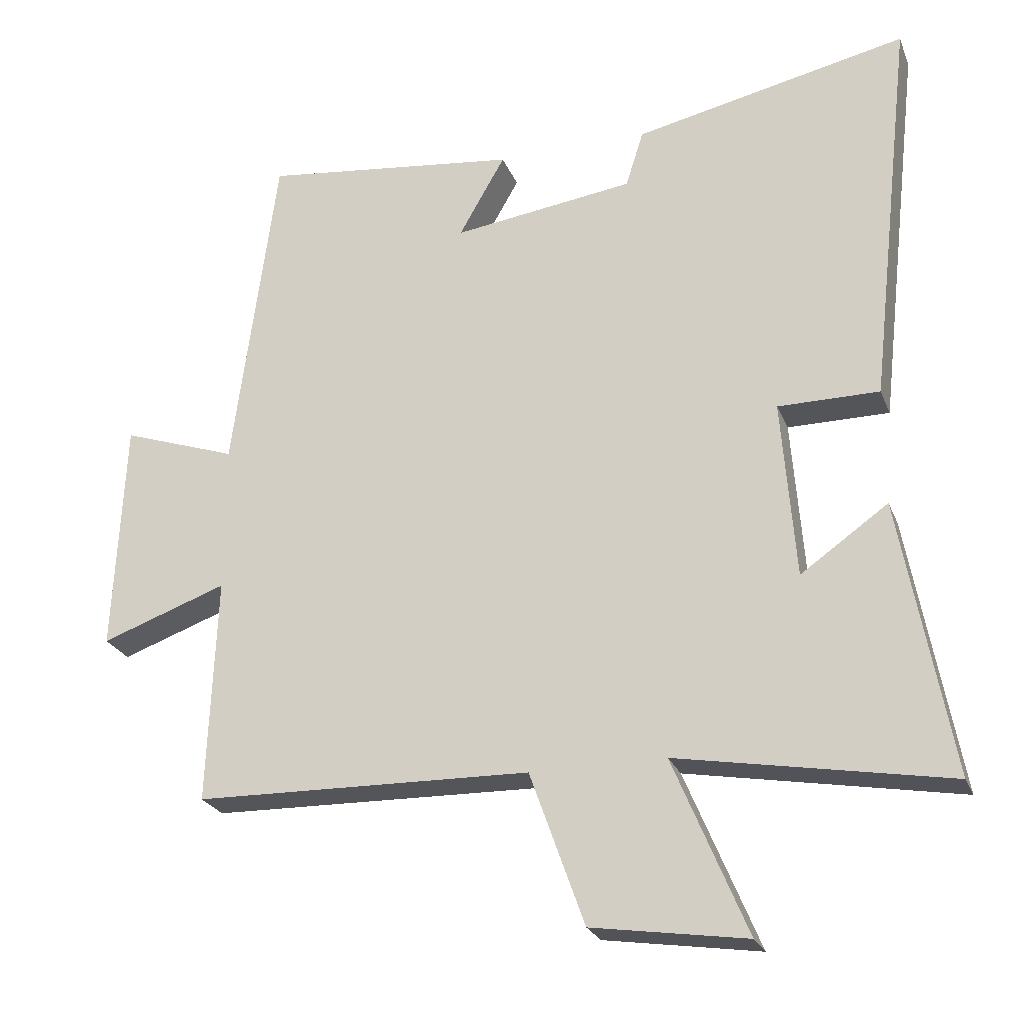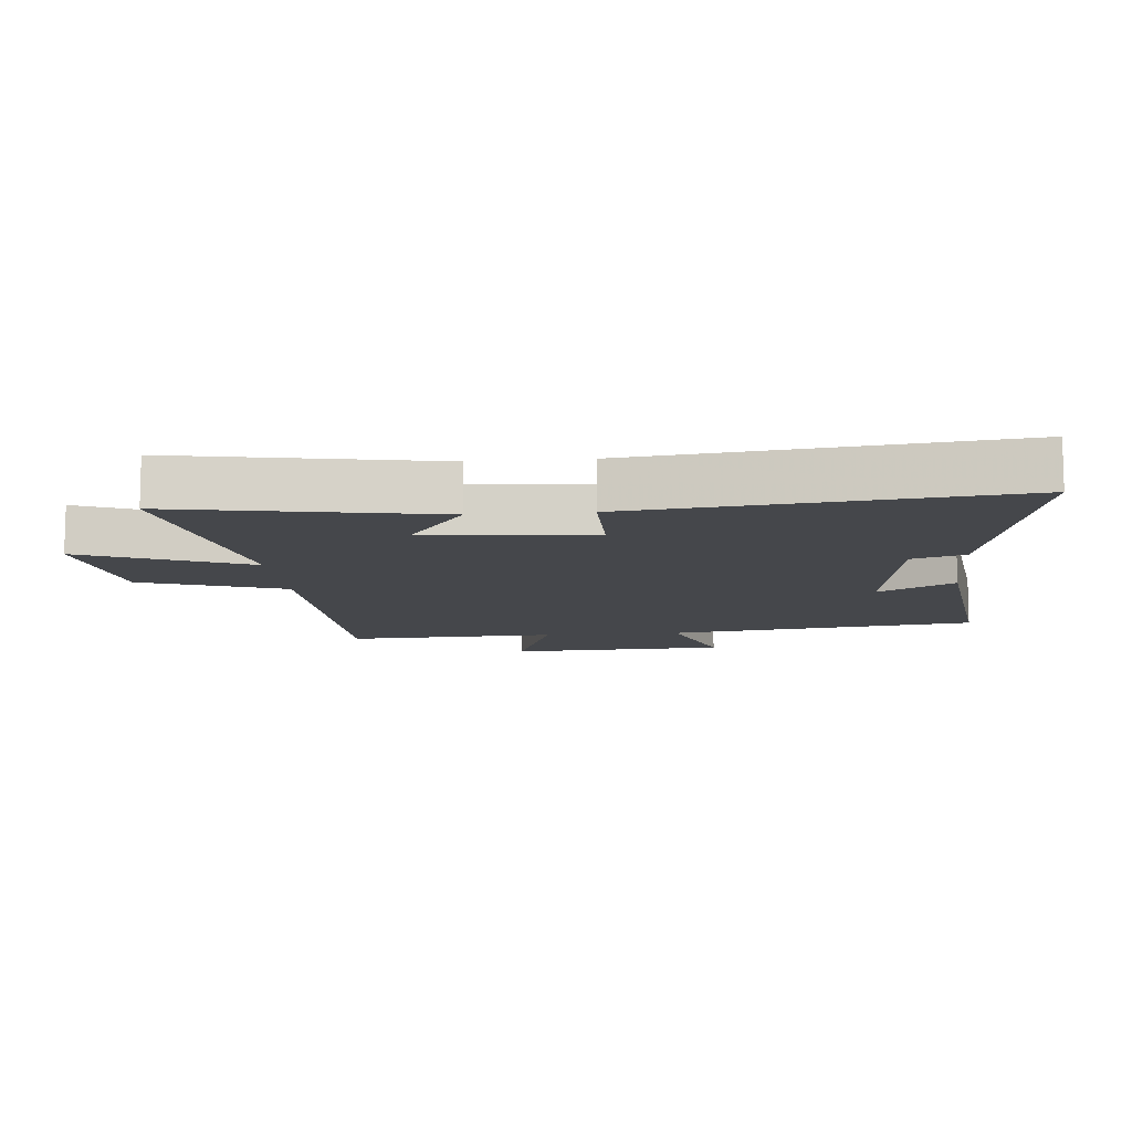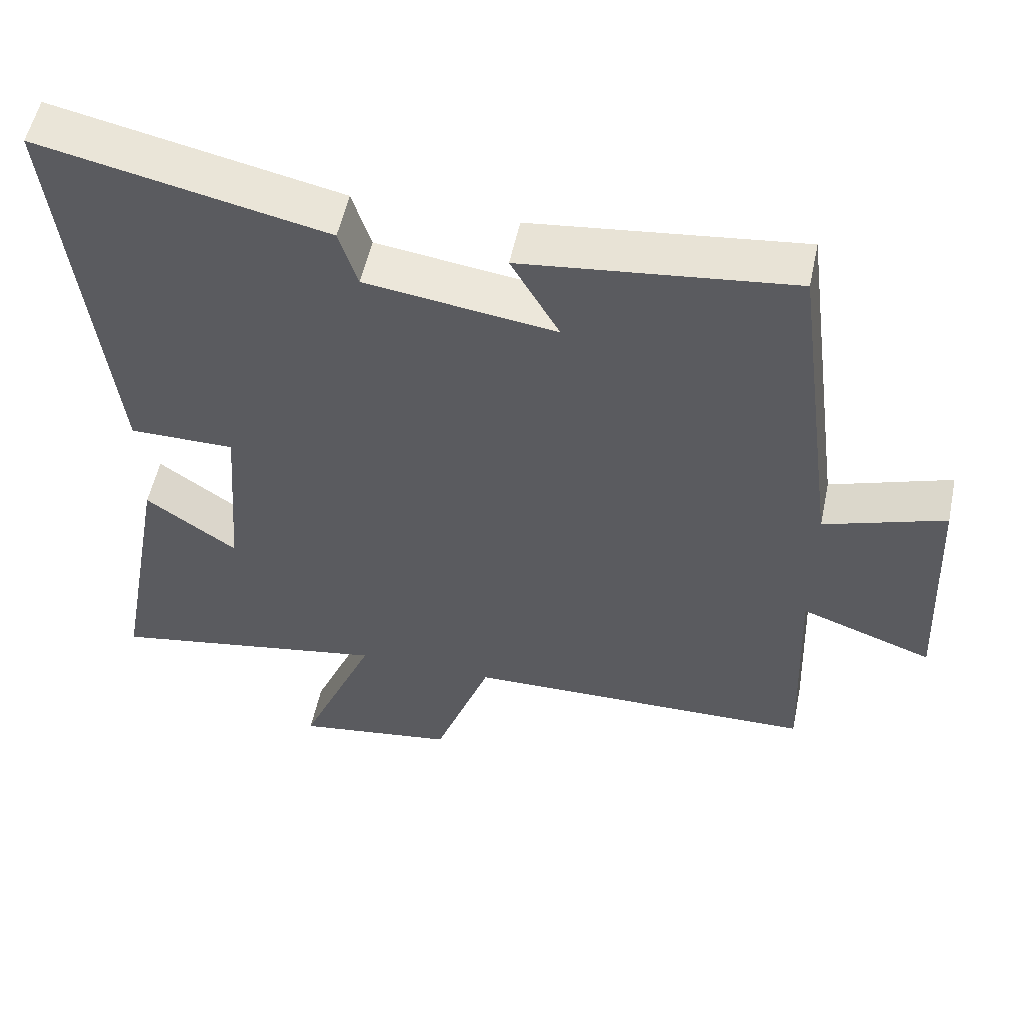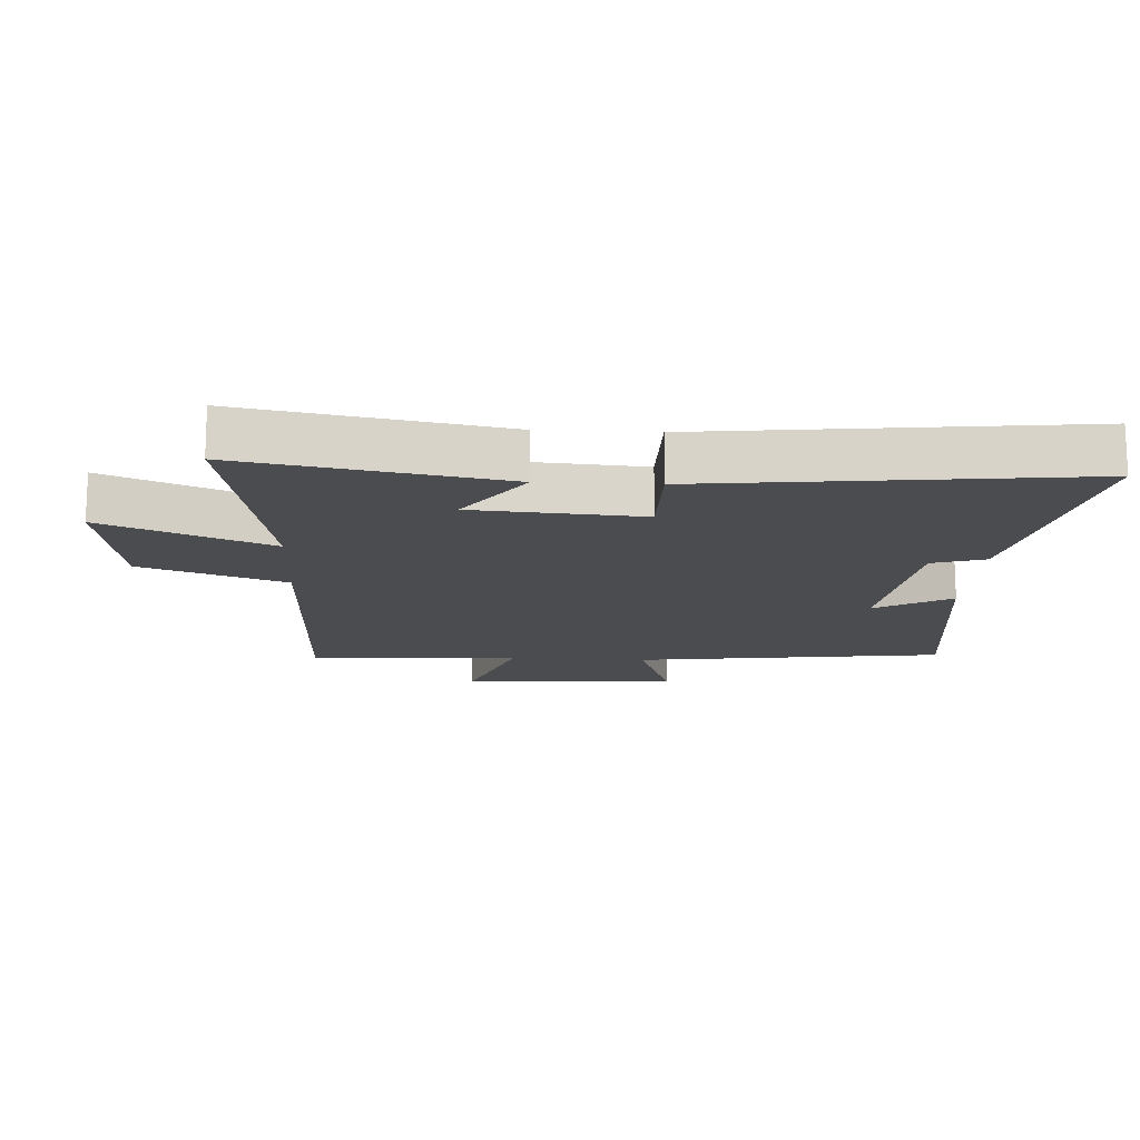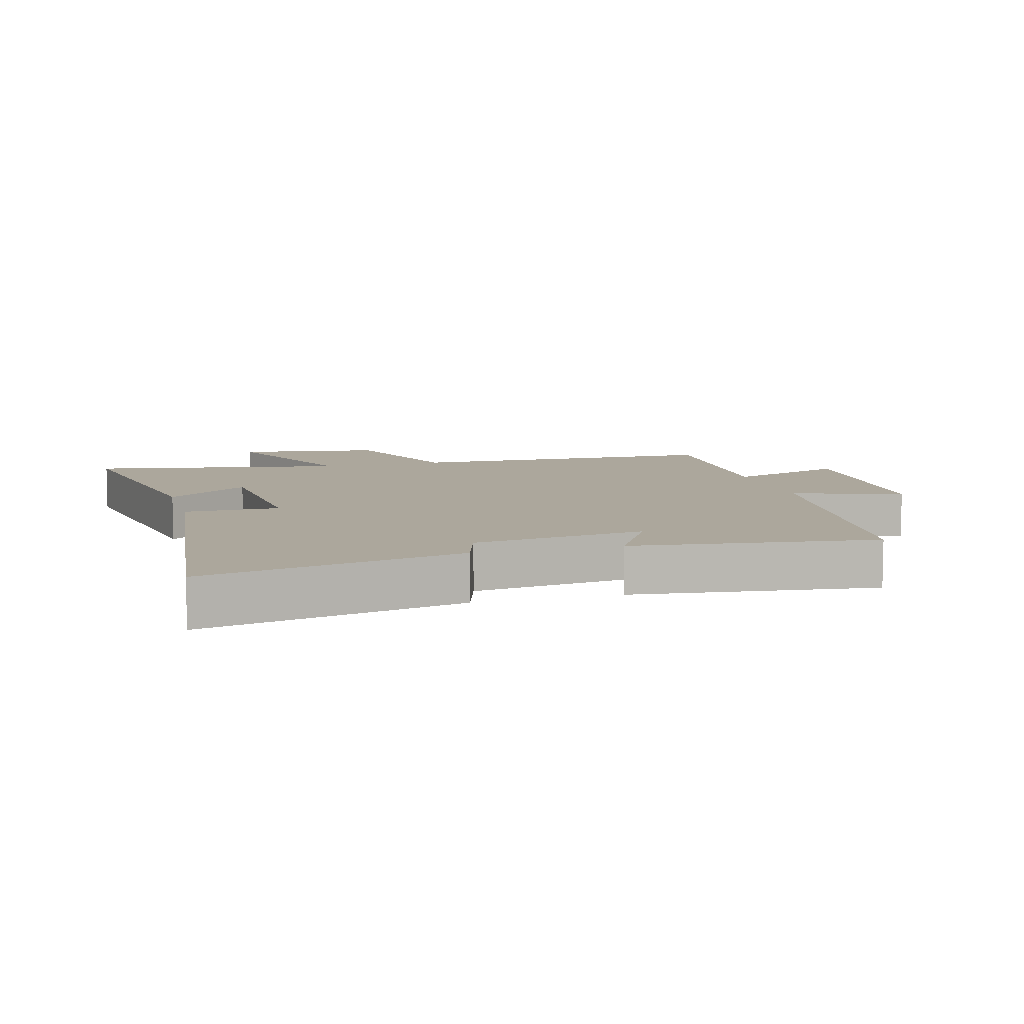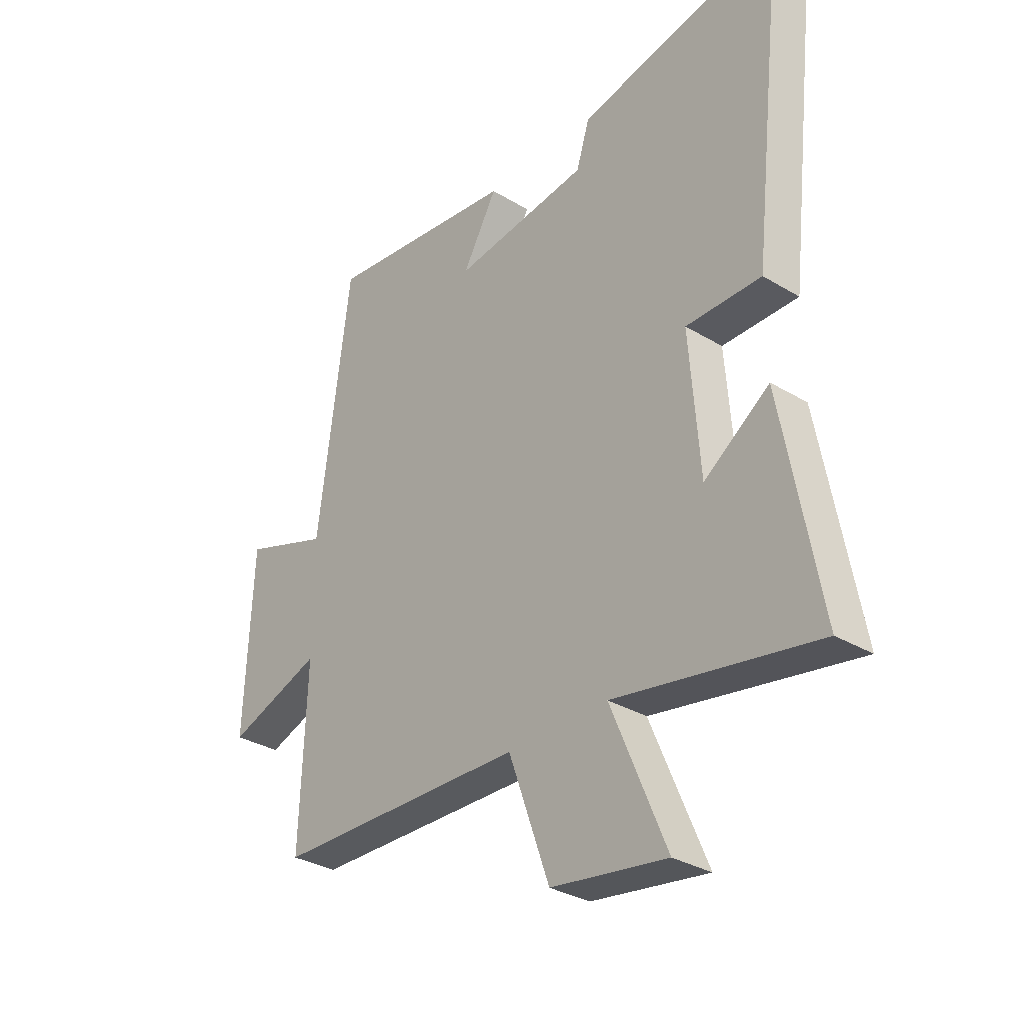
<metadata>
{"format":"obj","ext":"obj","renderer":"f3d","projection":"perspective","resolution":1024,"background":"white","views":[{"elev":-24.5,"azim":-161.7,"up":"+Z"},{"elev":-10.6,"azim":-84.7,"up":"+Y"},{"elev":54.3,"azim":11.9,"up":"+Z"},{"elev":-15.1,"azim":-93.1,"up":"+Y"},{"elev":8.4,"azim":-15.3,"up":"+Y"},{"elev":-31.9,"azim":-130.3,"up":"+Z"}]}
</metadata>
<code>
v -0.574 0.07 -0.571
v -0.5 0.07 -0.167
v -0.372 0.07 -0.257
v -0.352 0.07 0.005
v -0.5 0.07 0.005
v -0.566 0.07 0.586
v -0.165 0.07 0.5
v -0.139 0.07 0.417
v 0.127 0.07 0.381
v 0.059 0.07 0.5
v 0.436 0.07 0.545
v 0.5 0.07 0.06
v 0.669 0.07 0.118
v 0.685 0.07 -0.224
v 0.5 0.07 -0.158
v 0.513 0.07 -0.489
v 0.02 0.07 -0.5
v -0.06 0.07 -0.724
v -0.286 0.07 -0.758
v -0.178 0.07 -0.5
v -0.574 0 -0.571
v -0.5 0 -0.167
v -0.372 0 -0.257
v -0.352 0 0.005
v -0.5 0 0.005
v -0.566 0 0.586
v -0.165 0 0.5
v -0.139 0 0.417
v 0.127 0 0.381
v 0.059 0 0.5
v 0.436 0 0.545
v 0.5 0 0.06
v 0.669 0 0.118
v 0.685 0 -0.224
v 0.5 0 -0.158
v 0.513 0 -0.489
v 0.02 0 -0.5
v -0.06 0 -0.724
v -0.286 0 -0.758
v -0.178 0 -0.5
f 17 18 19 20
f 15 16 17 20
f 15 20 1
f 12 13 14 15
f 11 12 15
f 10 11 15
f 9 10 15
f 8 9 15
f 6 7 8
f 5 6 8
f 4 5 8
f 3 4 8 15
f 1 2 3
f 1 3 15
f 40 39 38 37
f 40 37 36 35
f 21 40 35
f 35 34 33 32
f 35 32 31
f 35 31 30
f 35 30 29
f 35 29 28
f 28 27 26
f 28 26 25
f 28 25 24
f 35 28 24 23
f 23 22 21
f 35 23 21
f 1 21 22 2
f 2 22 23 3
f 3 23 24 4
f 4 24 25 5
f 5 25 26 6
f 6 26 27 7
f 7 27 28 8
f 8 28 29 9
f 9 29 30 10
f 10 30 31 11
f 11 31 32 12
f 12 32 33 13
f 13 33 34 14
f 14 34 35 15
f 15 35 36 16
f 16 36 37 17
f 17 37 38 18
f 18 38 39 19
f 19 39 40 20
f 20 40 21 1

</code>
